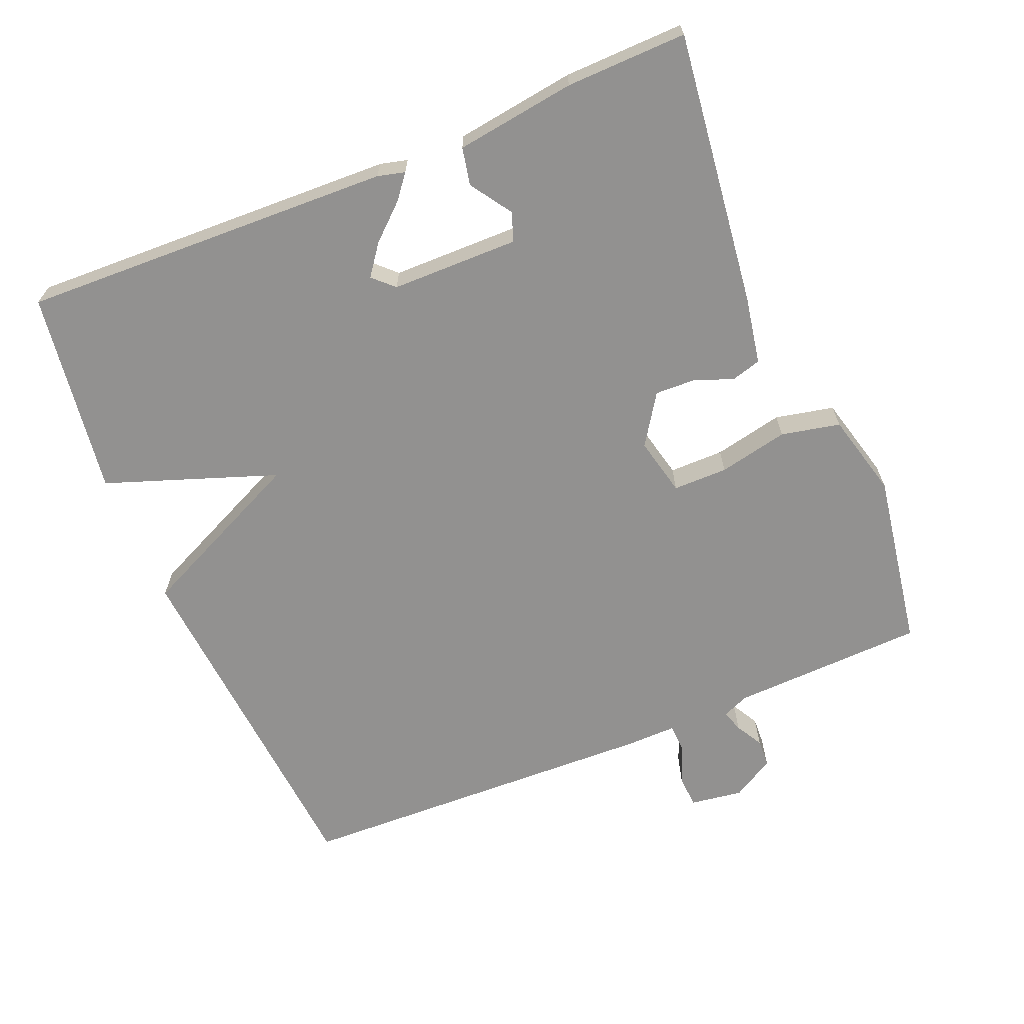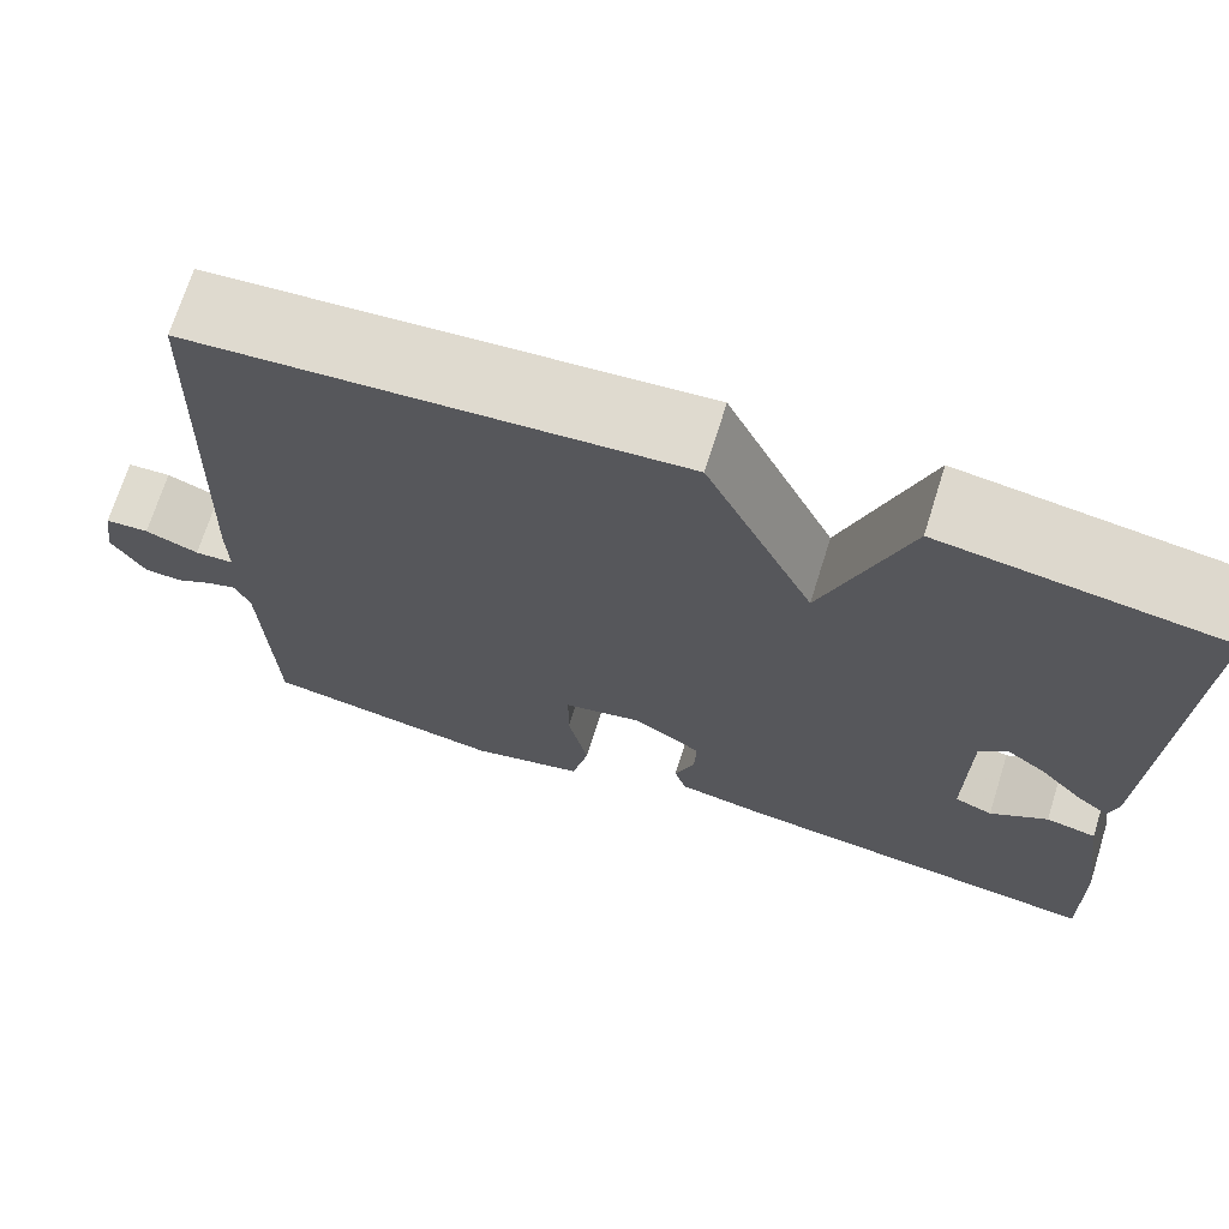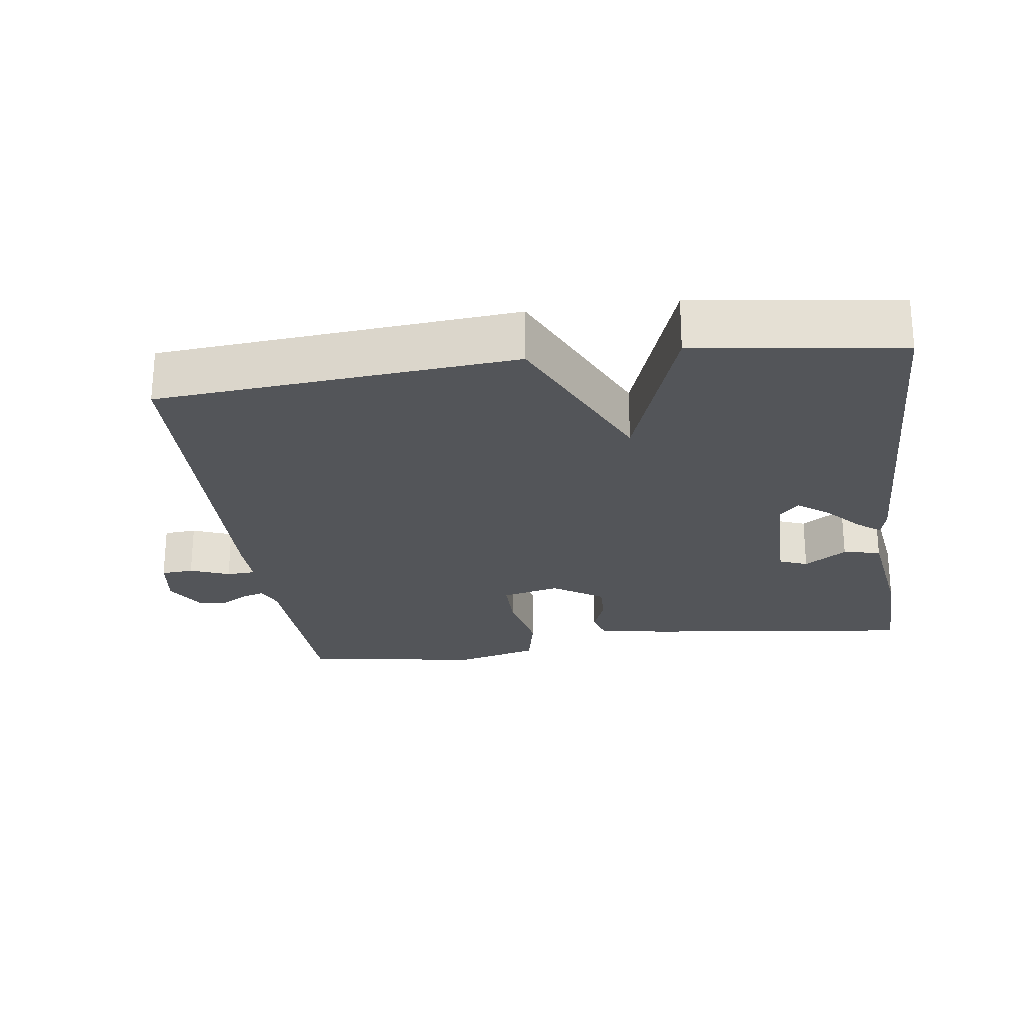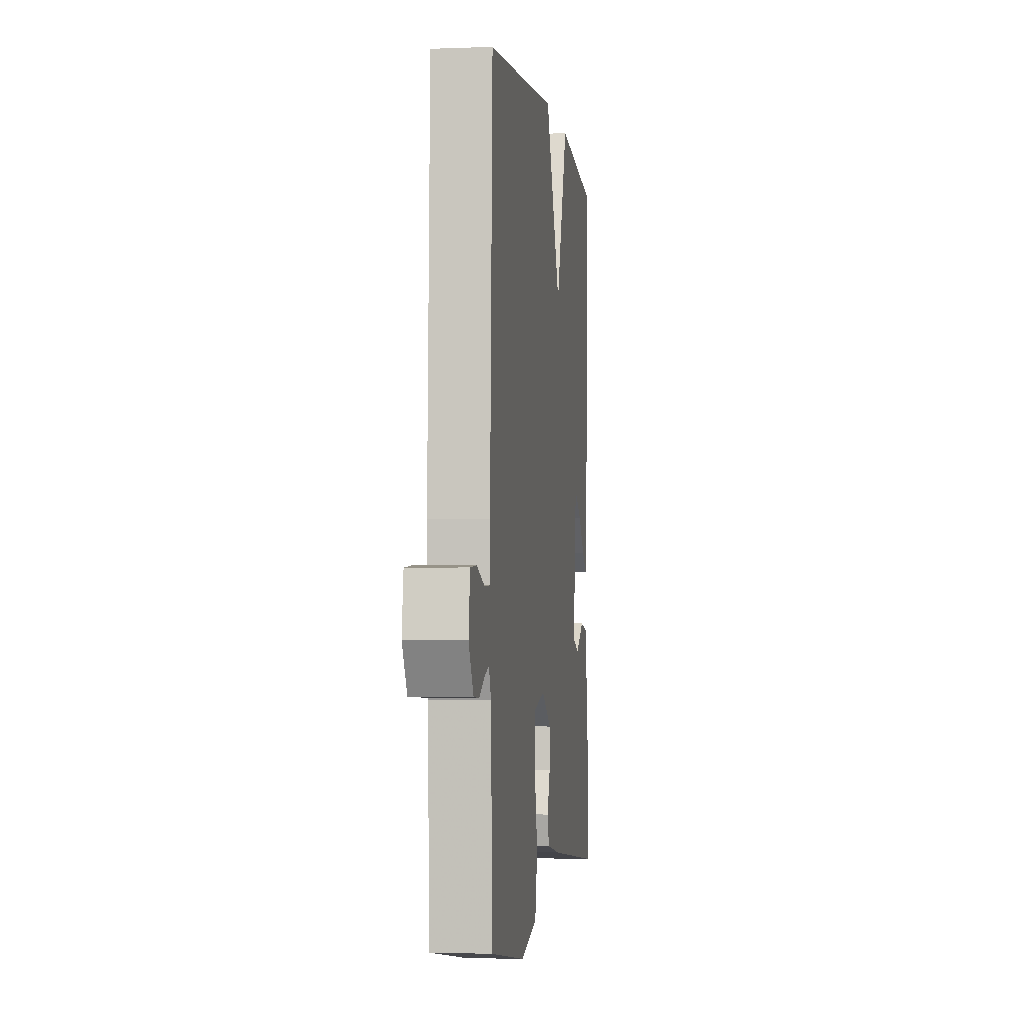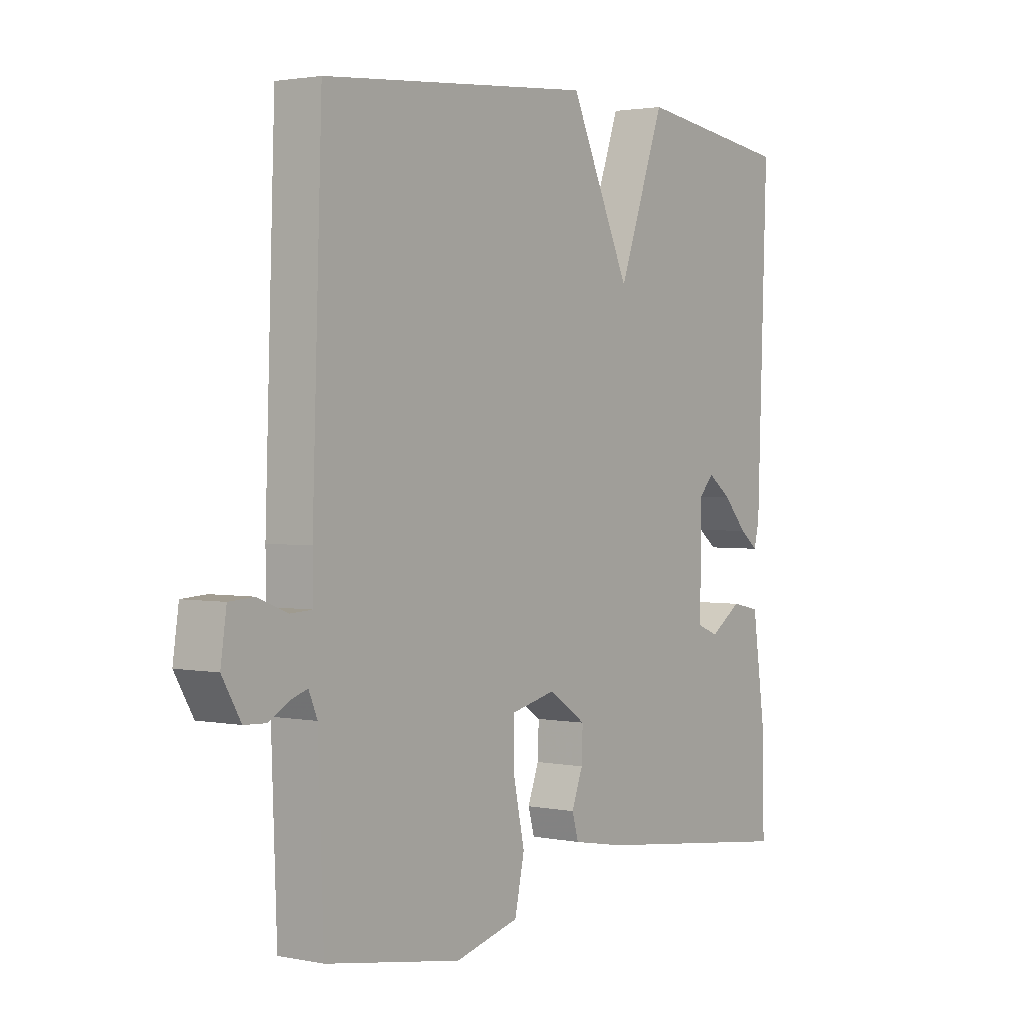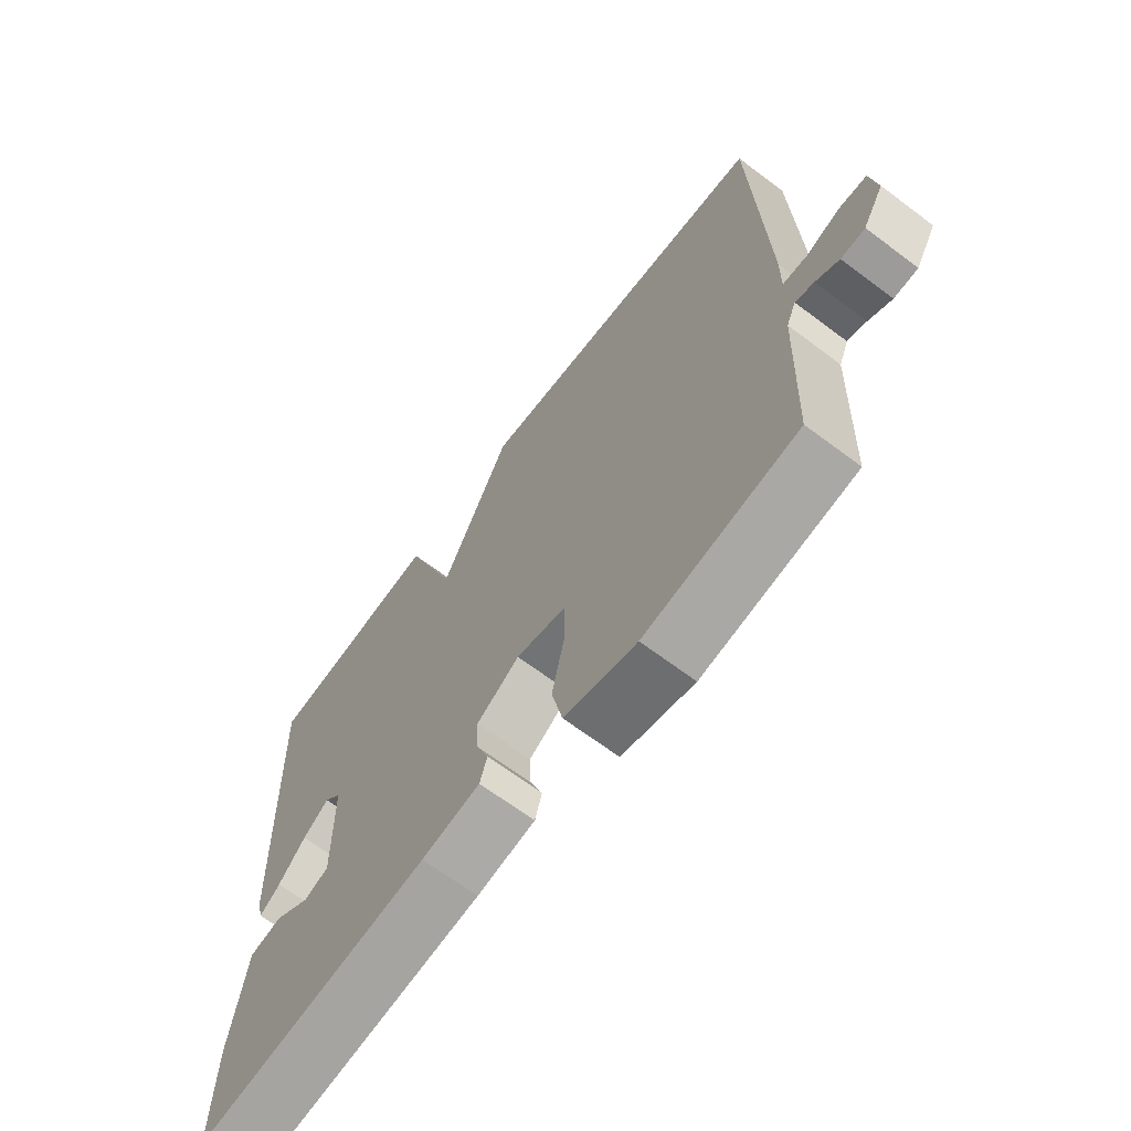
<metadata>
{"format":"obj","ext":"obj","renderer":"f3d","projection":"perspective","resolution":1024,"background":"white","views":[{"elev":-66.1,"azim":112.6,"up":"+Y"},{"elev":70.3,"azim":17.4,"up":"+Z"},{"elev":-24.5,"azim":8.0,"up":"+Y"},{"elev":-2.2,"azim":-82.2,"up":"+Z"},{"elev":2.0,"azim":-54.4,"up":"+Z"},{"elev":-67.2,"azim":-127.0,"up":"+Z"}]}
</metadata>
<code>
v 0.5 0.07 0.5
v 0.481 0.07 -0.03
v 0.471 0.07 -0.069
v 0.437 0.07 -0.042
v 0.392 0.07 0.008
v 0.349 0.07 0.04
v 0.321 0.07 0.011
v 0.319 0.07 -0.17
v 0.359 0.07 -0.186
v 0.419 0.07 -0.146
v 0.472 0.07 -0.157
v 0.496 0.07 -0.328
v 0.5 0.07 -0.5
v 0.11 0.07 -0.451
v 0.013 0.07 -0.433
v 0.001 0.07 -0.391
v 0.022 0.07 -0.335
v 0.024 0.07 -0.278
v -0.047 0.07 -0.231
v -0.13 0.07 -0.25
v -0.13 0.07 -0.328
v -0.109 0.07 -0.427
v -0.127 0.07 -0.511
v -0.247 0.07 -0.542
v -0.5 0.07 -0.5
v -0.51 0.07 -0.223
v -0.526 0.07 -0.185
v -0.557 0.07 -0.195
v -0.596 0.07 -0.217
v -0.636 0.07 -0.215
v -0.671 0.07 -0.155
v -0.66 0.07 -0.08
v -0.614 0.07 -0.077
v -0.558 0.07 -0.099
v -0.517 0.07 -0.097
v -0.518 0.07 -0.025
v -0.5 0.07 0.5
v 0.008 0.07 0.541
v 0.121 0.07 0.297
v 0.208 0.07 0.541
v 0.5 0 0.5
v 0.481 0 -0.03
v 0.471 0 -0.069
v 0.437 0 -0.042
v 0.392 0 0.008
v 0.349 0 0.04
v 0.321 0 0.011
v 0.319 0 -0.17
v 0.359 0 -0.186
v 0.419 0 -0.146
v 0.472 0 -0.157
v 0.496 0 -0.328
v 0.5 0 -0.5
v 0.11 0 -0.451
v 0.013 0 -0.433
v 0.001 0 -0.391
v 0.022 0 -0.335
v 0.024 0 -0.278
v -0.047 0 -0.231
v -0.13 0 -0.25
v -0.13 0 -0.328
v -0.109 0 -0.427
v -0.127 0 -0.511
v -0.247 0 -0.542
v -0.5 0 -0.5
v -0.51 0 -0.223
v -0.526 0 -0.185
v -0.557 0 -0.195
v -0.596 0 -0.217
v -0.636 0 -0.215
v -0.671 0 -0.155
v -0.66 0 -0.08
v -0.614 0 -0.077
v -0.558 0 -0.099
v -0.517 0 -0.097
v -0.518 0 -0.025
v -0.5 0 0.5
v 0.008 0 0.541
v 0.121 0 0.297
v 0.208 0 0.541
f 1 2 3
f 40 1 3
f 39 40 3
f 37 38 39
f 36 37 39
f 35 36 39
f 32 33 34
f 31 32 34
f 30 31 34
f 29 30 34
f 28 29 34
f 27 28 34 35
f 26 27 35 39
f 24 25 26
f 23 24 26
f 22 23 26
f 21 22 26
f 20 21 26
f 19 20 26 39
f 15 16 17
f 14 15 17
f 13 14 17
f 12 13 17
f 11 12 17
f 11 17 18
f 9 10 11
f 9 11 18
f 8 9 18 19
f 3 4 5
f 39 3 5
f 39 5 6
f 7 8 19 39
f 6 7 39
f 43 42 41
f 43 41 80
f 43 80 79
f 79 78 77
f 79 77 76
f 79 76 75
f 74 73 72
f 74 72 71
f 74 71 70
f 74 70 69
f 74 69 68
f 75 74 68 67
f 79 75 67 66
f 66 65 64
f 66 64 63
f 66 63 62
f 66 62 61
f 66 61 60
f 79 66 60 59
f 57 56 55
f 57 55 54
f 57 54 53
f 57 53 52
f 57 52 51
f 58 57 51
f 51 50 49
f 58 51 49
f 59 58 49 48
f 45 44 43
f 45 43 79
f 46 45 79
f 79 59 48 47
f 79 47 46
f 1 41 42 2
f 2 42 43 3
f 3 43 44 4
f 4 44 45 5
f 5 45 46 6
f 6 46 47 7
f 7 47 48 8
f 8 48 49 9
f 9 49 50 10
f 10 50 51 11
f 11 51 52 12
f 12 52 53 13
f 13 53 54 14
f 14 54 55 15
f 15 55 56 16
f 16 56 57 17
f 17 57 58 18
f 18 58 59 19
f 19 59 60 20
f 20 60 61 21
f 21 61 62 22
f 22 62 63 23
f 23 63 64 24
f 24 64 65 25
f 25 65 66 26
f 26 66 67 27
f 27 67 68 28
f 28 68 69 29
f 29 69 70 30
f 30 70 71 31
f 31 71 72 32
f 32 72 73 33
f 33 73 74 34
f 34 74 75 35
f 35 75 76 36
f 36 76 77 37
f 37 77 78 38
f 38 78 79 39
f 39 79 80 40
f 40 80 41 1

</code>
